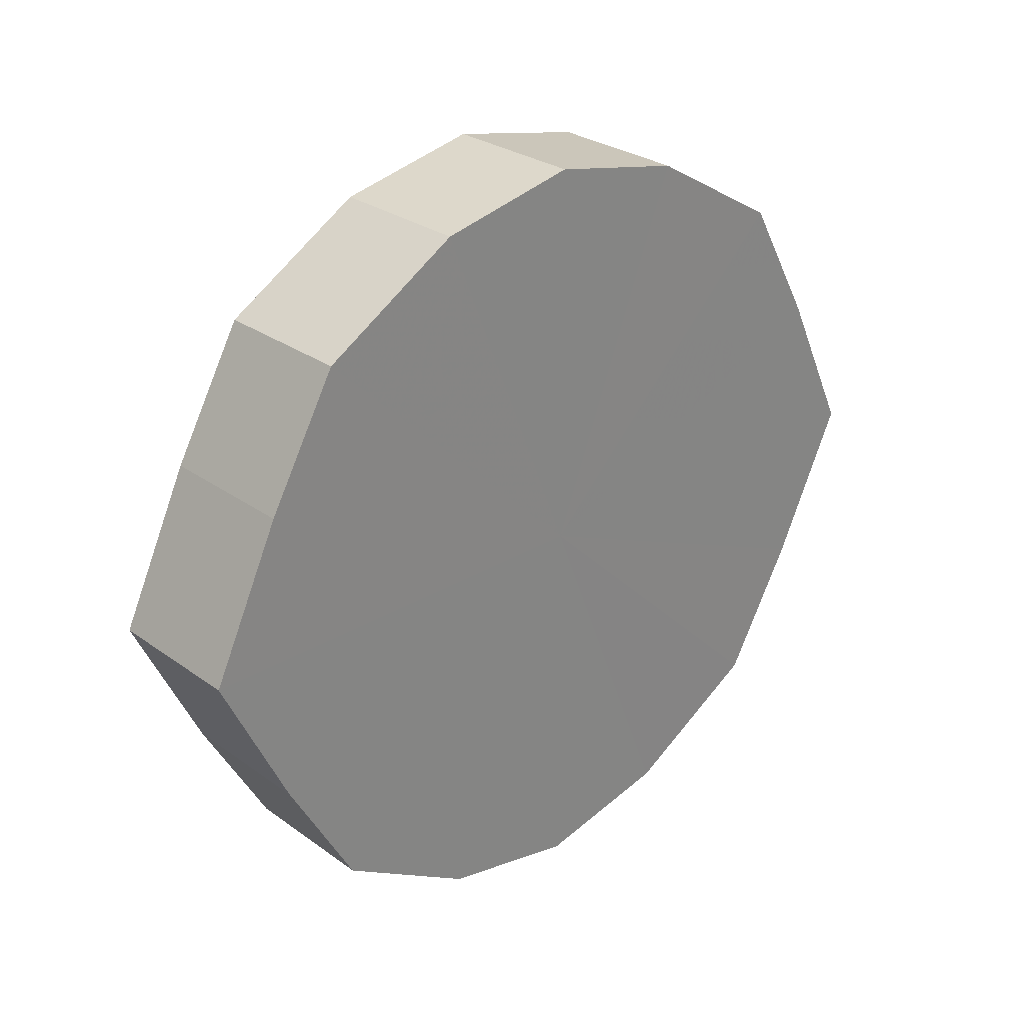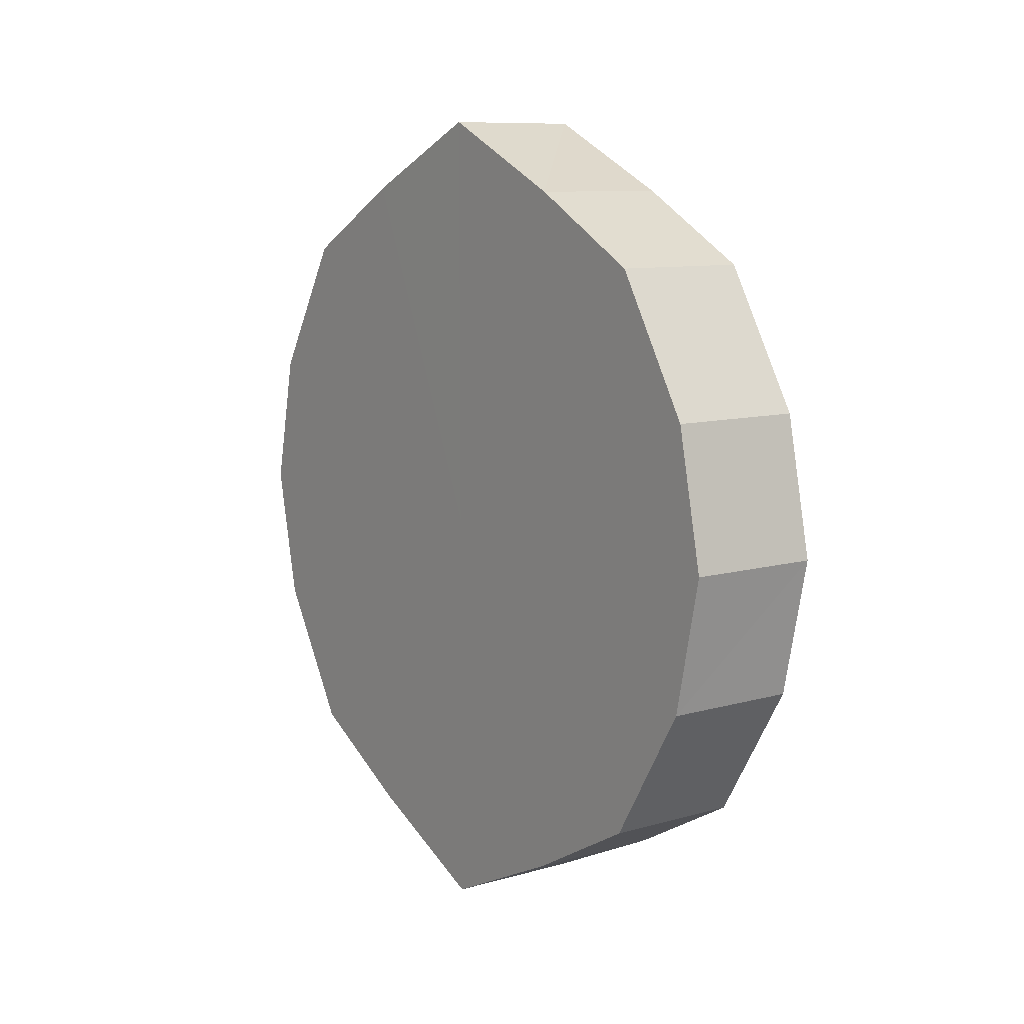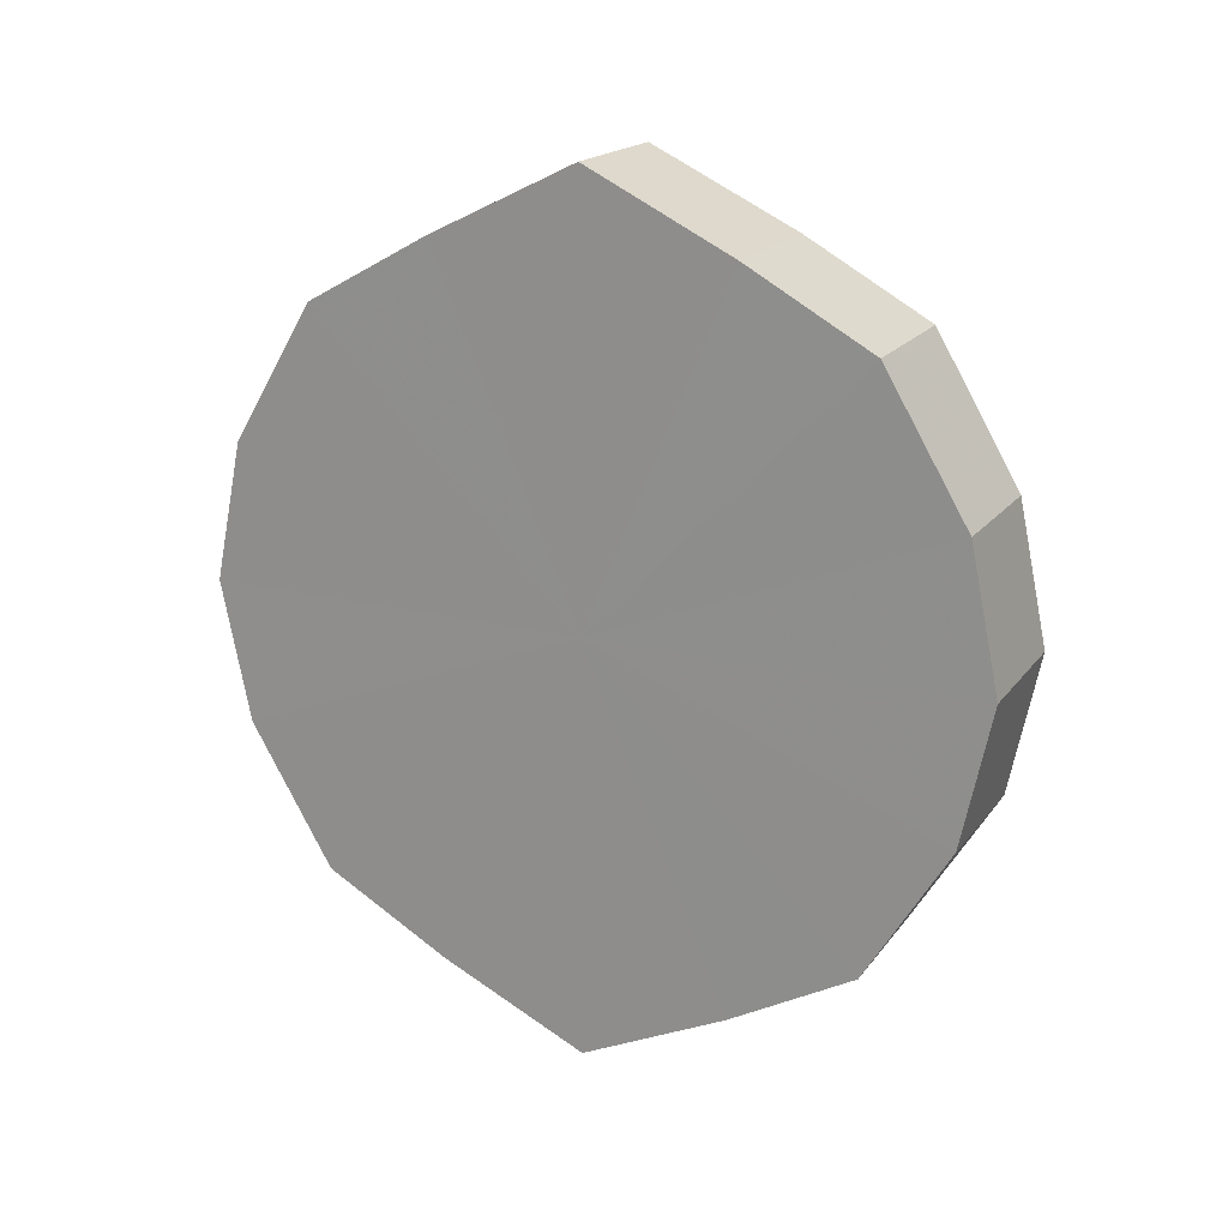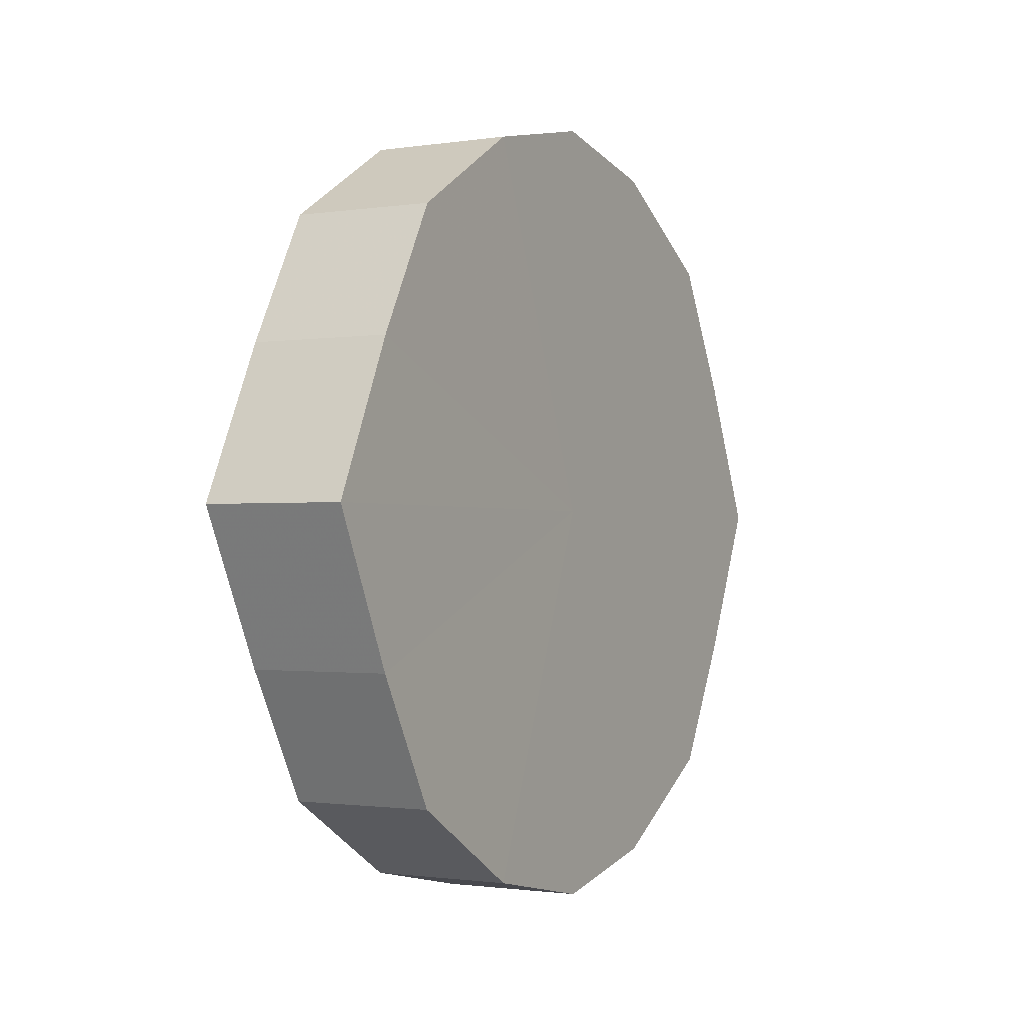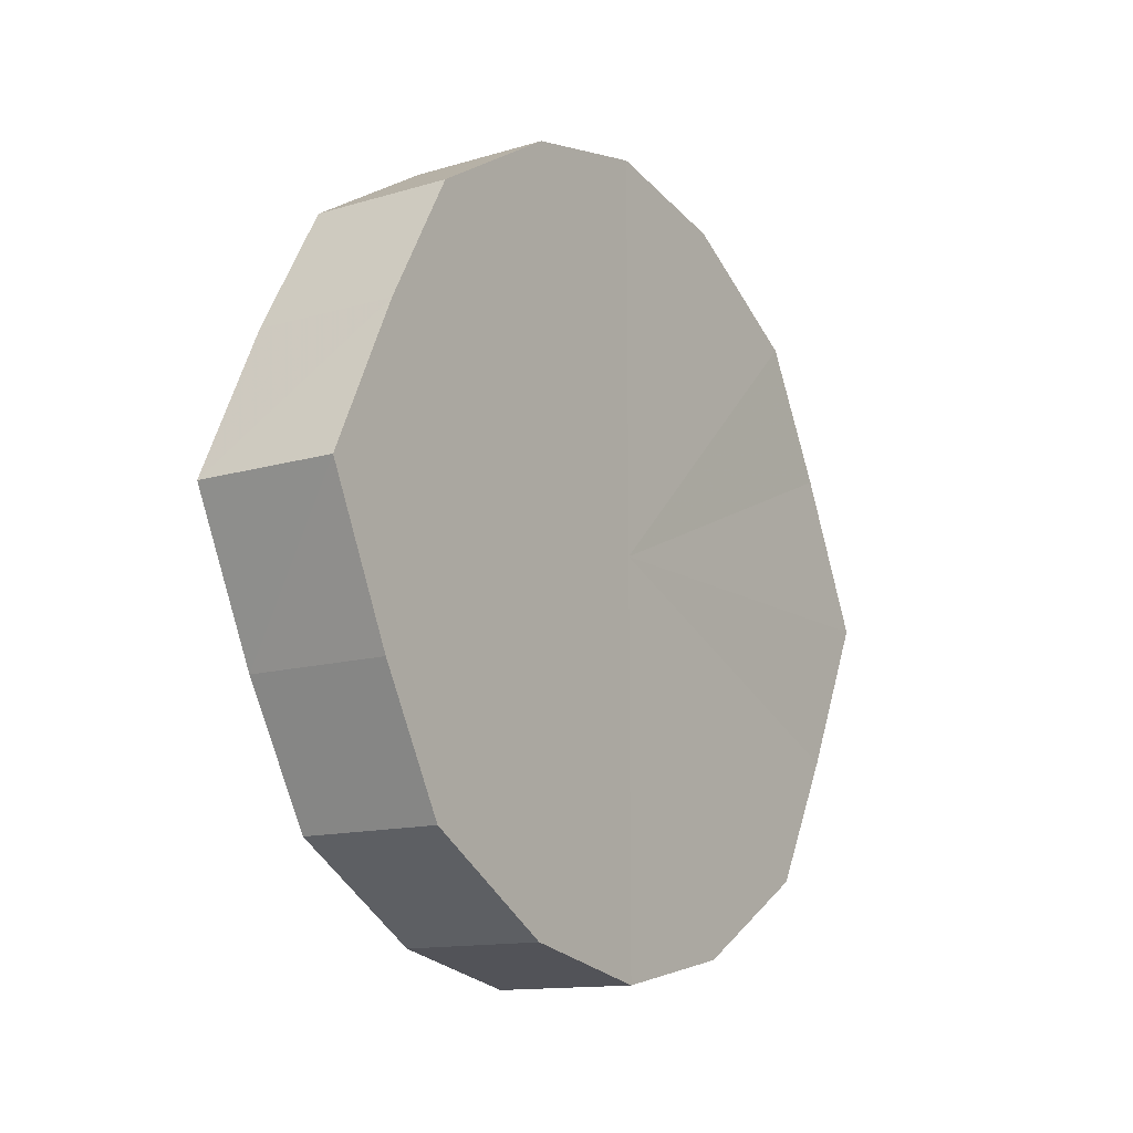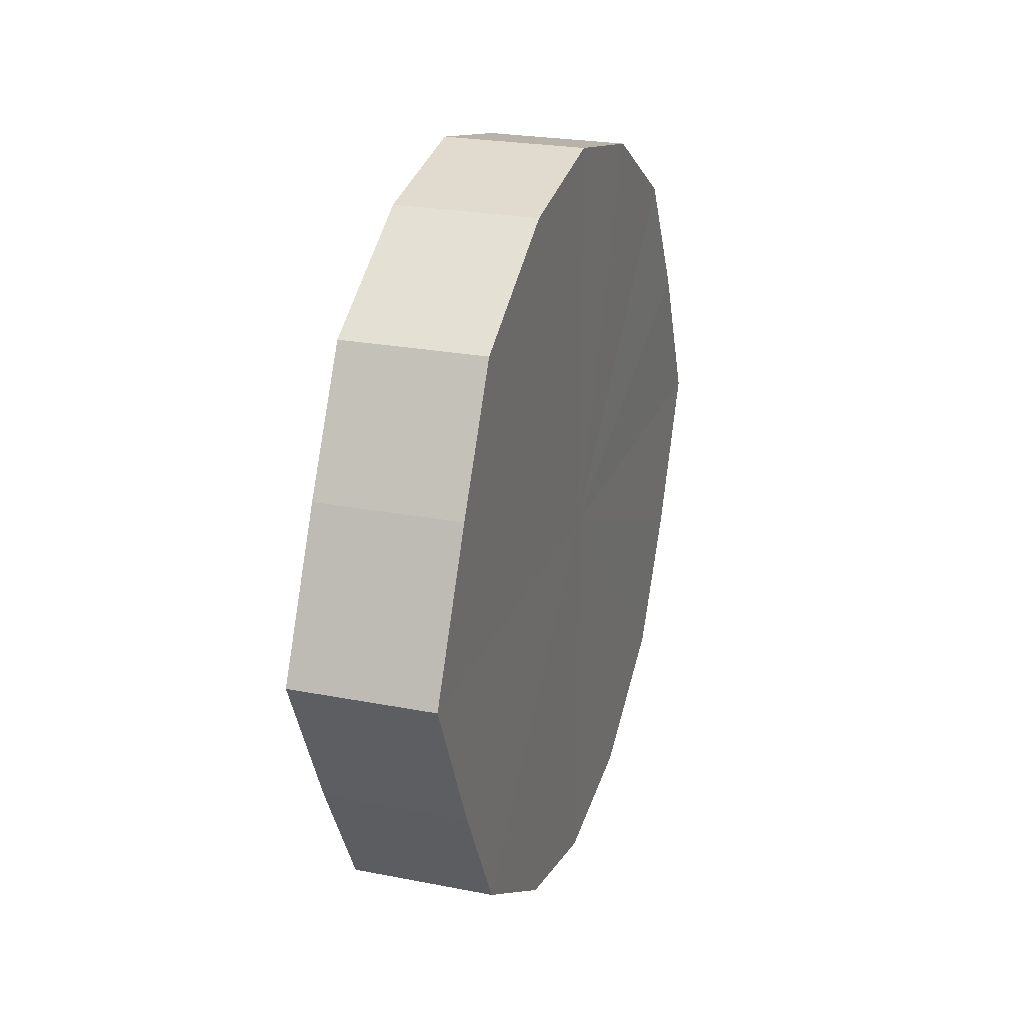
<metadata>
{"format":"obj","ext":"obj","renderer":"f3d","projection":"perspective","resolution":1024,"background":"white","views":[{"elev":28.2,"azim":47.4,"up":"+Z"},{"elev":9.9,"azim":-36.5,"up":"+Y"},{"elev":18.9,"azim":-64.5,"up":"+Y"},{"elev":-1.2,"azim":29.3,"up":"+Z"},{"elev":-13.0,"azim":34.4,"up":"+Z"},{"elev":23.9,"azim":-162.0,"up":"+Z"}]}
</metadata>
<code>
o 31605
v 2159 1870 8.2
v 2159 1870 8.221
v 2159 1870 8.2
v 2159 1870 8.239
v 2159 1870 8.221
v 2159 1870 8.179
v 2159 1870 8.179
v 2159 1870 8.251
v 2159 1870 8.239
v 2159 1870 8.161
v 2159 1870 8.161
v 2159 1870 8.255
v 2159 1870 8.251
v 2159 1870 8.149
v 2159 1870 8.149
v 2159 1870 8.251
v 2159 1870 8.255
v 2159 1870 8.145
v 2159 1870 8.145
v 2159 1870 8.239
v 2159 1870 8.251
v 2159 1870 8.149
v 2159 1870 8.149
v 2159 1870 8.221
v 2159 1870 8.239
v 2159 1870 8.161
v 2159 1870 8.161
v 2159 1870 8.2
v 2159 1870 8.221
v 2159 1870 8.179
v 2159 1870 8.179
v 2159 1870 8.2
v 2159 1870 8.2
v 2159 1870 8.221
v 2159 1870 8.221
v 2159 1870 8.239
v 2159 1870 8.239
v 2159 1870 8.179
v 2159 1870 8.2
v 2159 1870 8.161
v 2159 1870 8.179
v 2159 1870 8.251
v 2159 1870 8.251
v 2159 1870 8.149
v 2159 1870 8.161
v 2159 1870 8.145
v 2159 1870 8.149
v 2159 1870 8.255
v 2159 1870 8.255
v 2159 1870 8.149
v 2159 1870 8.145
v 2159 1870 8.161
v 2159 1870 8.149
v 2159 1870 8.251
v 2159 1870 8.251
v 2159 1870 8.179
v 2159 1870 8.161
v 2159 1870 8.2
v 2159 1870 8.179
v 2159 1870 8.239
v 2159 1870 8.239
v 2159 1870 8.221
v 2159 1870 8.2
v 2159 1870 8.221
v 2159 1870 8.2
v 2159 1870 8.221
v 2159 1870 8.2
v 2159 1870 8.239
v 2159 1870 8.179
v 2159 1870 8.251
v 2159 1870 8.161
v 2159 1870 8.255
v 2159 1870 8.149
v 2159 1870 8.251
v 2159 1870 8.145
v 2159 1870 8.239
v 2159 1870 8.149
v 2159 1870 8.221
v 2159 1870 8.161
v 2159 1870 8.2
v 2159 1870 8.179
v 2159 1870 8.2
v 2159 1870 8.2
v 2159 1870 8.221
v 2159 1870 8.179
v 2159 1870 8.239
v 2159 1870 8.161
v 2159 1870 8.251
v 2159 1870 8.149
v 2159 1870 8.255
v 2159 1870 8.145
v 2159 1870 8.251
v 2159 1870 8.149
v 2159 1870 8.239
v 2159 1870 8.161
v 2159 1870 8.221
v 2159 1870 8.179
v 2159 1870 8.2
f 1 2 3
f 2 4 5
f 6 1 7
f 4 8 9
f 10 6 11
f 8 12 13
f 14 10 15
f 12 16 17
f 18 14 19
f 16 20 21
f 22 18 23
f 20 24 25
f 26 22 27
f 24 28 29
f 30 26 31
f 28 30 32
f 33 34 35
f 35 36 37
f 38 39 33
f 40 41 38
f 37 42 43
f 44 45 40
f 46 47 44
f 43 48 49
f 50 51 46
f 52 53 50
f 49 54 55
f 56 57 52
f 58 59 56
f 55 60 61
f 62 63 58
f 61 64 62
f 65 66 67
f 65 68 66
f 65 67 69
f 65 70 68
f 65 69 71
f 65 72 70
f 65 71 73
f 65 74 72
f 65 73 75
f 65 76 74
f 65 75 77
f 65 78 76
f 65 77 79
f 65 80 78
f 65 79 81
f 65 81 80
f 82 83 84
f 82 85 83
f 82 84 86
f 82 87 85
f 82 86 88
f 82 89 87
f 82 88 90
f 82 91 89
f 82 90 92
f 82 93 91
f 82 92 94
f 82 95 93
f 82 94 96
f 82 97 95
f 82 96 98
f 82 98 97

</code>
